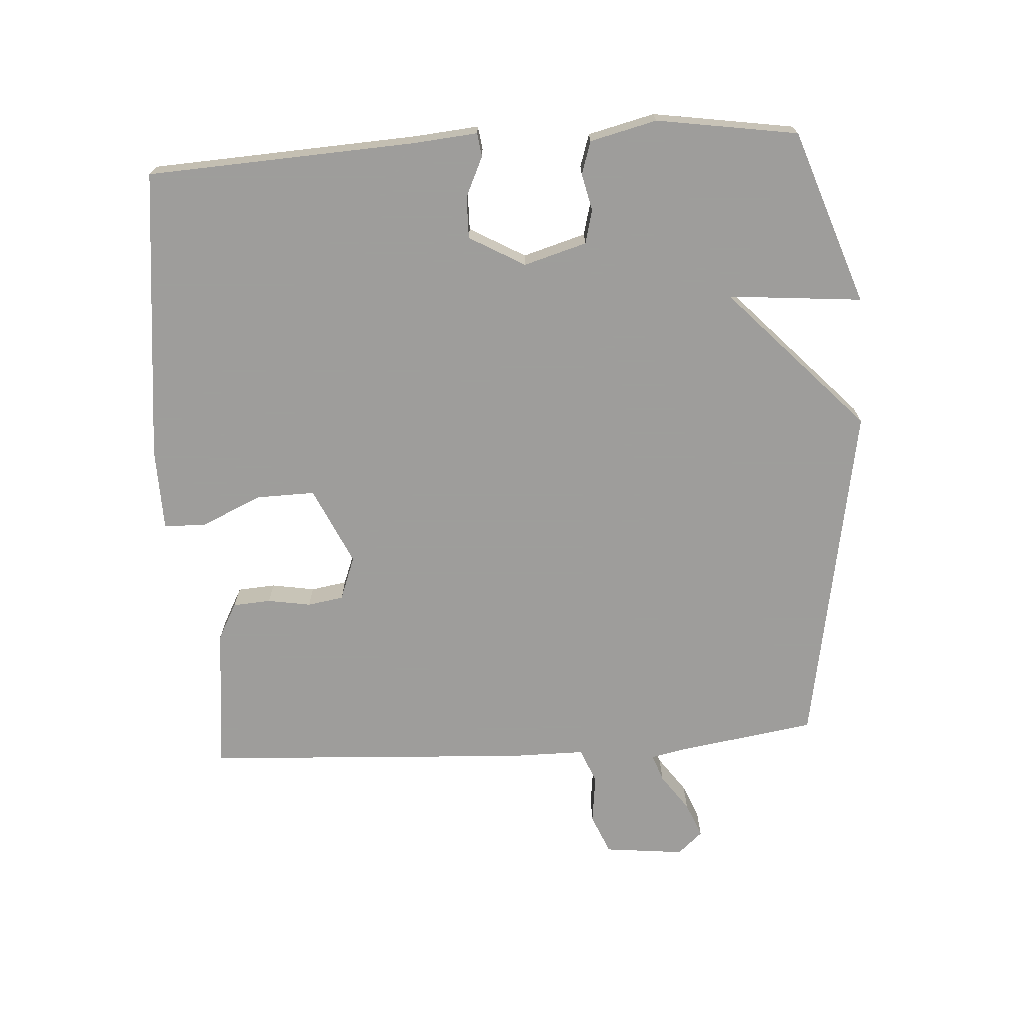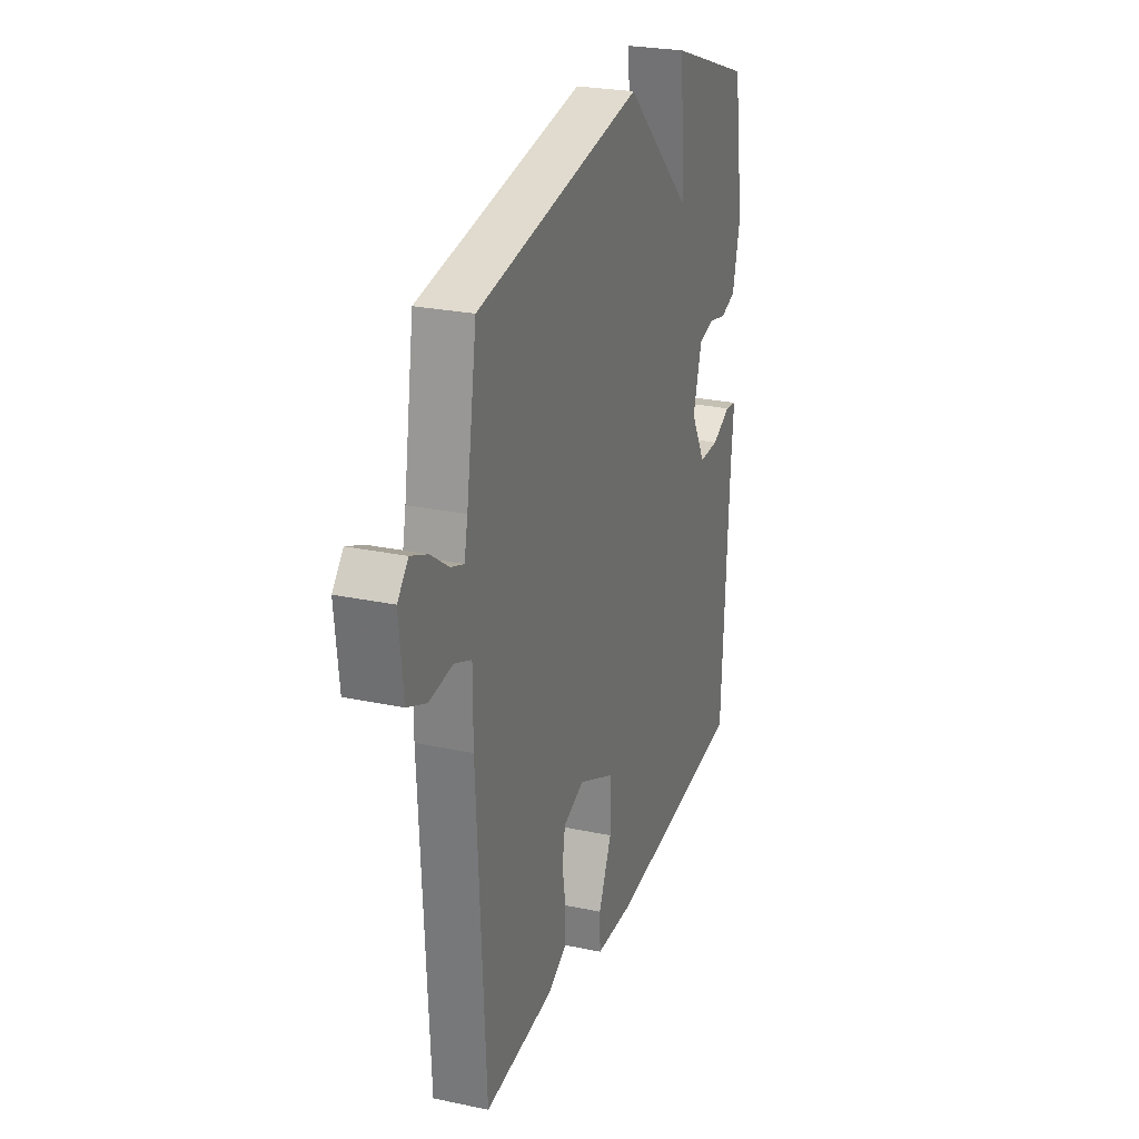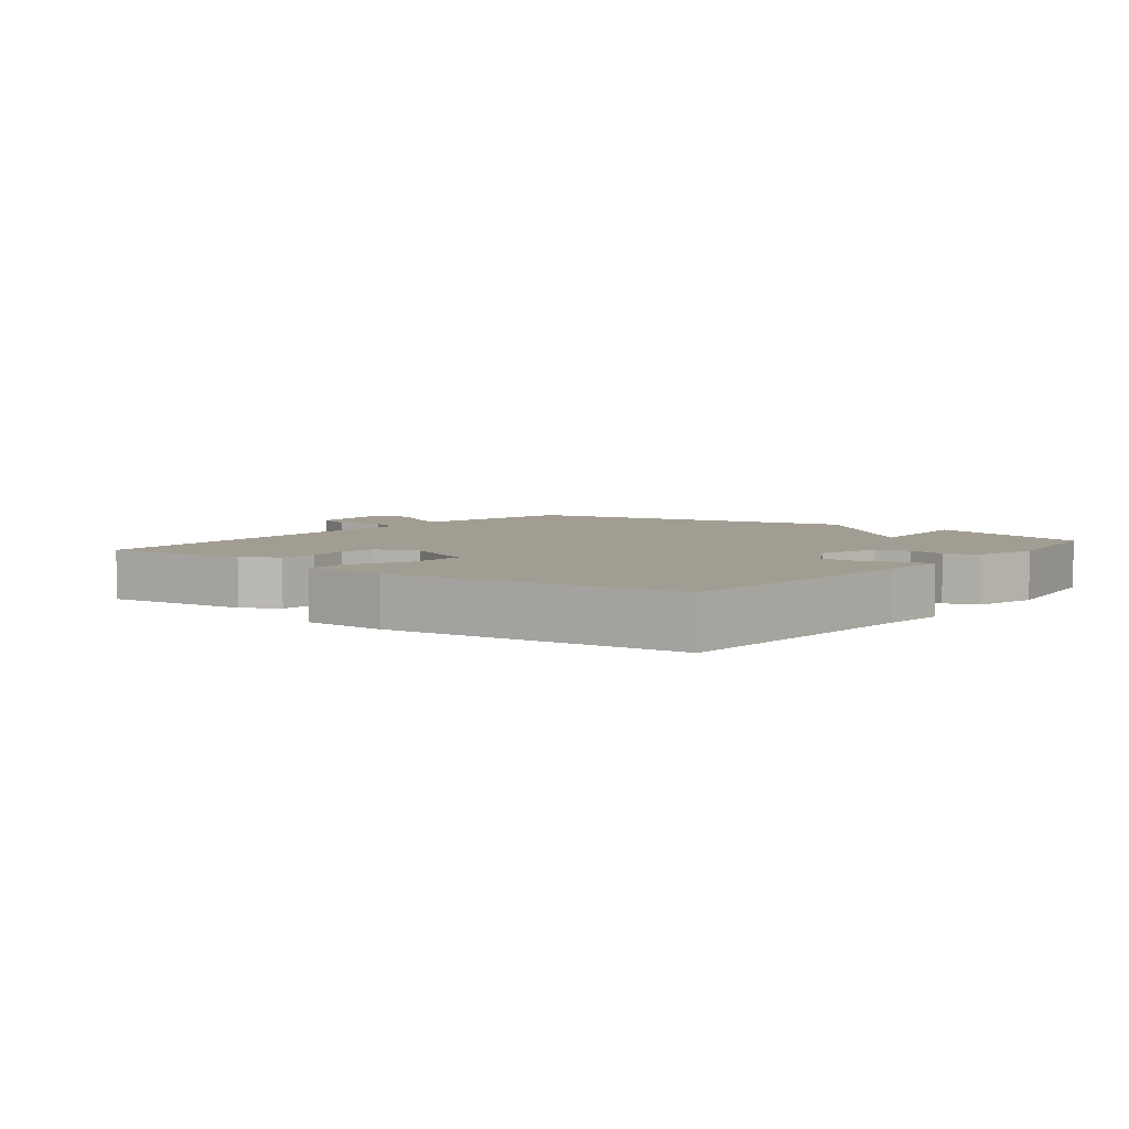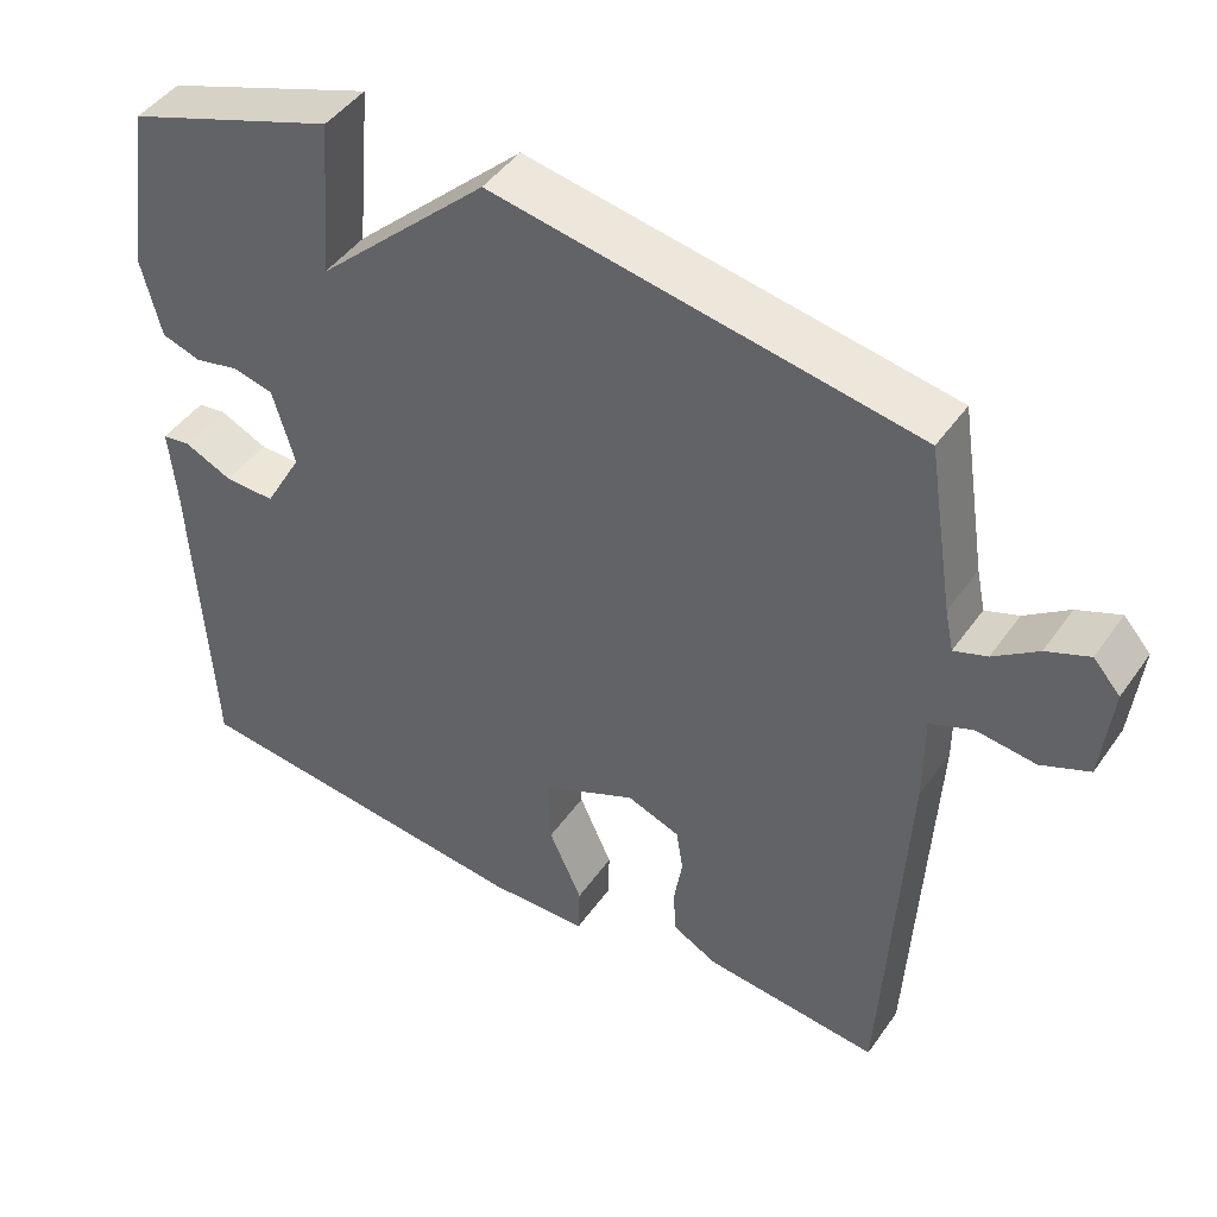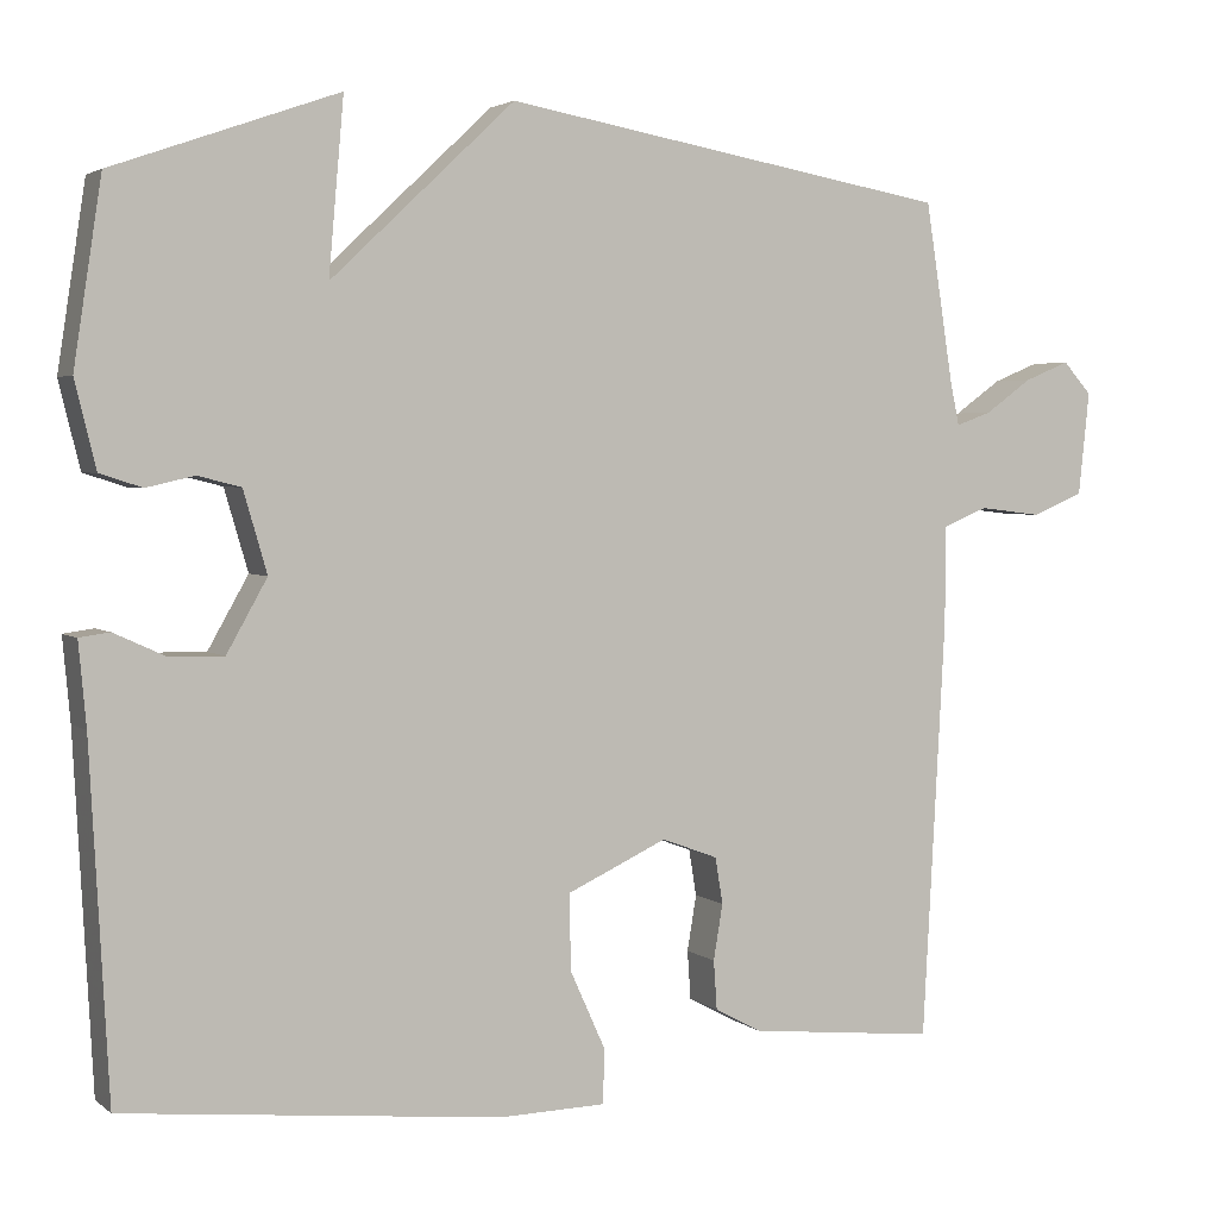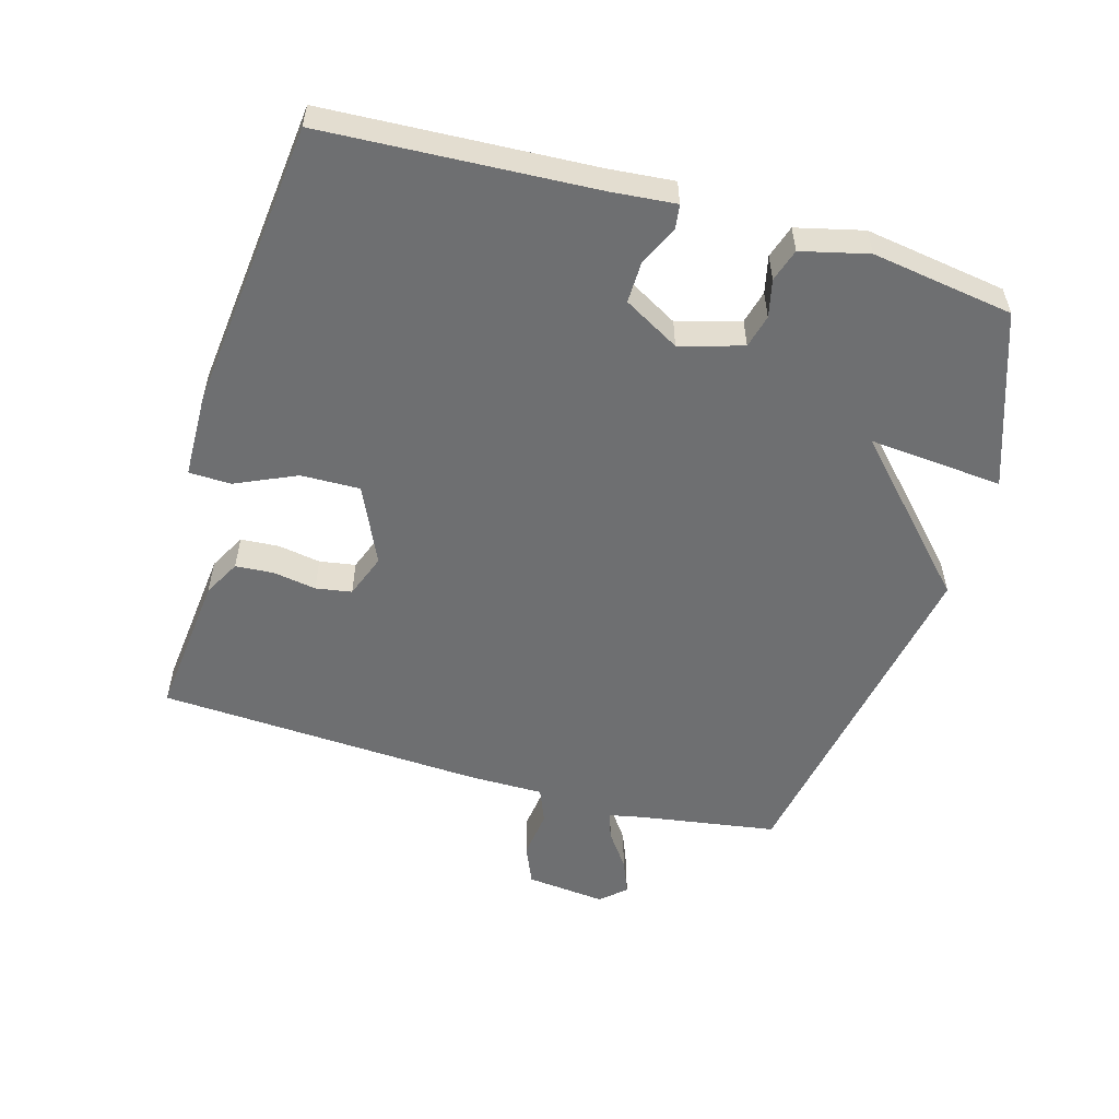
<metadata>
{"format":"obj","ext":"obj","renderer":"f3d","projection":"perspective","resolution":1024,"background":"white","views":[{"elev":-70.7,"azim":-86.4,"up":"+Y"},{"elev":25.5,"azim":108.8,"up":"+Z"},{"elev":4.9,"azim":-142.2,"up":"+Y"},{"elev":45.4,"azim":32.9,"up":"+Z"},{"elev":3.2,"azim":-24.4,"up":"+Z"},{"elev":-54.5,"azim":-106.1,"up":"+Y"}]}
</metadata>
<code>
v -0.5 0.07 -0.5
v -0.522 0.07 -0.089
v -0.531 0.07 0.009
v -0.495 0.07 0.014
v -0.434 0.07 -0.014
v -0.37 0.07 -0.015
v -0.322 0.07 0.07
v -0.35 0.07 0.166
v -0.401 0.07 0.179
v -0.458 0.07 0.166
v -0.508 0.07 0.182
v -0.533 0.07 0.284
v -0.5 0.07 0.5
v -0.233 0.07 0.594
v -0.251 0.07 0.389
v -0.033 0.07 0.594
v 0.5 0.07 0.5
v 0.533 0.07 0.289
v 0.544 0.07 0.236
v 0.586 0.07 0.251
v 0.642 0.07 0.291
v 0.696 0.07 0.313
v 0.73 0.07 0.275
v 0.717 0.07 0.153
v 0.656 0.07 0.127
v 0.581 0.07 0.136
v 0.527 0.07 0.114
v 0.527 0.07 -0.001
v 0.5 0.07 -0.5
v 0.277 0.07 -0.477
v 0.221 0.07 -0.447
v 0.217 0.07 -0.389
v 0.228 0.07 -0.323
v 0.219 0.07 -0.268
v 0.152 0.07 -0.243
v 0.033 0.07 -0.298
v 0.035 0.07 -0.388
v 0.077 0.07 -0.481
v 0.075 0.07 -0.545
v -0.052 0.07 -0.548
v -0.5 0 -0.5
v -0.522 0 -0.089
v -0.531 0 0.009
v -0.495 0 0.014
v -0.434 0 -0.014
v -0.37 0 -0.015
v -0.322 0 0.07
v -0.35 0 0.166
v -0.401 0 0.179
v -0.458 0 0.166
v -0.508 0 0.182
v -0.533 0 0.284
v -0.5 0 0.5
v -0.233 0 0.594
v -0.251 0 0.389
v -0.033 0 0.594
v 0.5 0 0.5
v 0.533 0 0.289
v 0.544 0 0.236
v 0.586 0 0.251
v 0.642 0 0.291
v 0.696 0 0.313
v 0.73 0 0.275
v 0.717 0 0.153
v 0.656 0 0.127
v 0.581 0 0.136
v 0.527 0 0.114
v 0.527 0 -0.001
v 0.5 0 -0.5
v 0.277 0 -0.477
v 0.221 0 -0.447
v 0.217 0 -0.389
v 0.228 0 -0.323
v 0.219 0 -0.268
v 0.152 0 -0.243
v 0.033 0 -0.298
v 0.035 0 -0.388
v 0.077 0 -0.481
v 0.075 0 -0.545
v -0.052 0 -0.548
f 40 1 2
f 39 40 2
f 38 39 2
f 37 38 2
f 3 4 5
f 2 3 5
f 37 2 5
f 36 37 5
f 35 36 5 6
f 34 35 6 7
f 31 32 33
f 30 31 33
f 29 30 33
f 28 29 33
f 27 28 33
f 27 33 34
f 24 25 26
f 23 24 26
f 22 23 26
f 21 22 26
f 20 21 26
f 19 20 26 27
f 34 7 8
f 27 34 8
f 19 27 8
f 18 19 8
f 18 8 9
f 17 18 9
f 16 17 9
f 15 16 9
f 13 14 15
f 12 13 15
f 11 12 15
f 10 11 15
f 9 10 15
f 42 41 80
f 42 80 79
f 42 79 78
f 42 78 77
f 45 44 43
f 45 43 42
f 45 42 77
f 45 77 76
f 46 45 76 75
f 47 46 75 74
f 73 72 71
f 73 71 70
f 73 70 69
f 73 69 68
f 73 68 67
f 74 73 67
f 66 65 64
f 66 64 63
f 66 63 62
f 66 62 61
f 66 61 60
f 67 66 60 59
f 48 47 74
f 48 74 67
f 48 67 59
f 48 59 58
f 49 48 58
f 49 58 57
f 49 57 56
f 49 56 55
f 55 54 53
f 55 53 52
f 55 52 51
f 55 51 50
f 55 50 49
f 1 41 42 2
f 2 42 43 3
f 3 43 44 4
f 4 44 45 5
f 5 45 46 6
f 6 46 47 7
f 7 47 48 8
f 8 48 49 9
f 9 49 50 10
f 10 50 51 11
f 11 51 52 12
f 12 52 53 13
f 13 53 54 14
f 14 54 55 15
f 15 55 56 16
f 16 56 57 17
f 17 57 58 18
f 18 58 59 19
f 19 59 60 20
f 20 60 61 21
f 21 61 62 22
f 22 62 63 23
f 23 63 64 24
f 24 64 65 25
f 25 65 66 26
f 26 66 67 27
f 27 67 68 28
f 28 68 69 29
f 29 69 70 30
f 30 70 71 31
f 31 71 72 32
f 32 72 73 33
f 33 73 74 34
f 34 74 75 35
f 35 75 76 36
f 36 76 77 37
f 37 77 78 38
f 38 78 79 39
f 39 79 80 40
f 40 80 41 1

</code>
